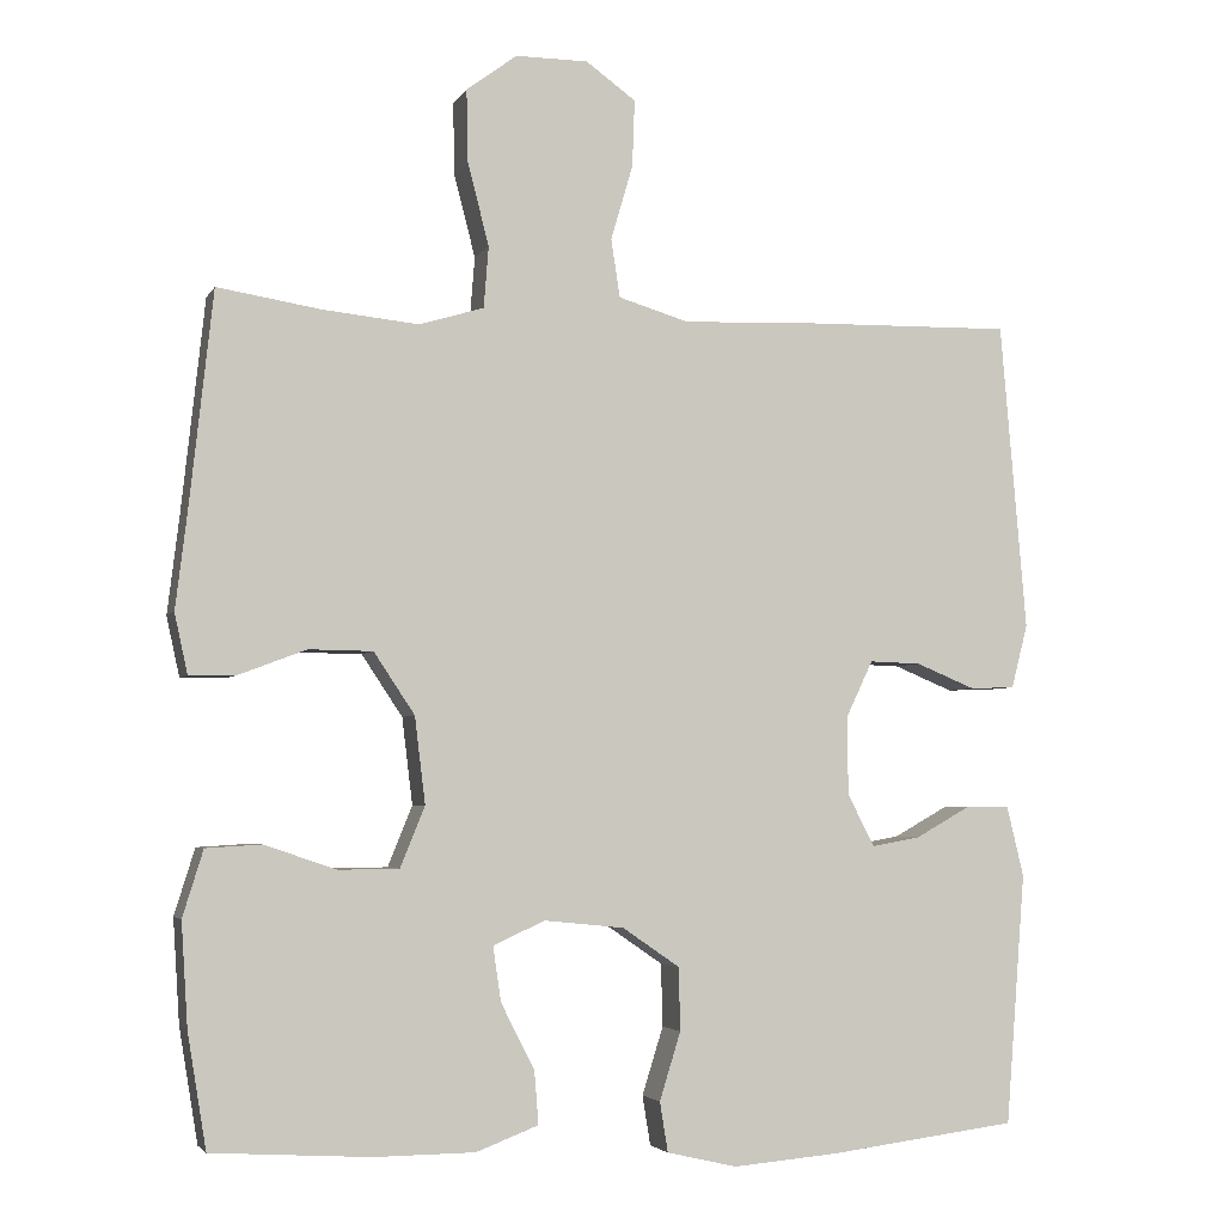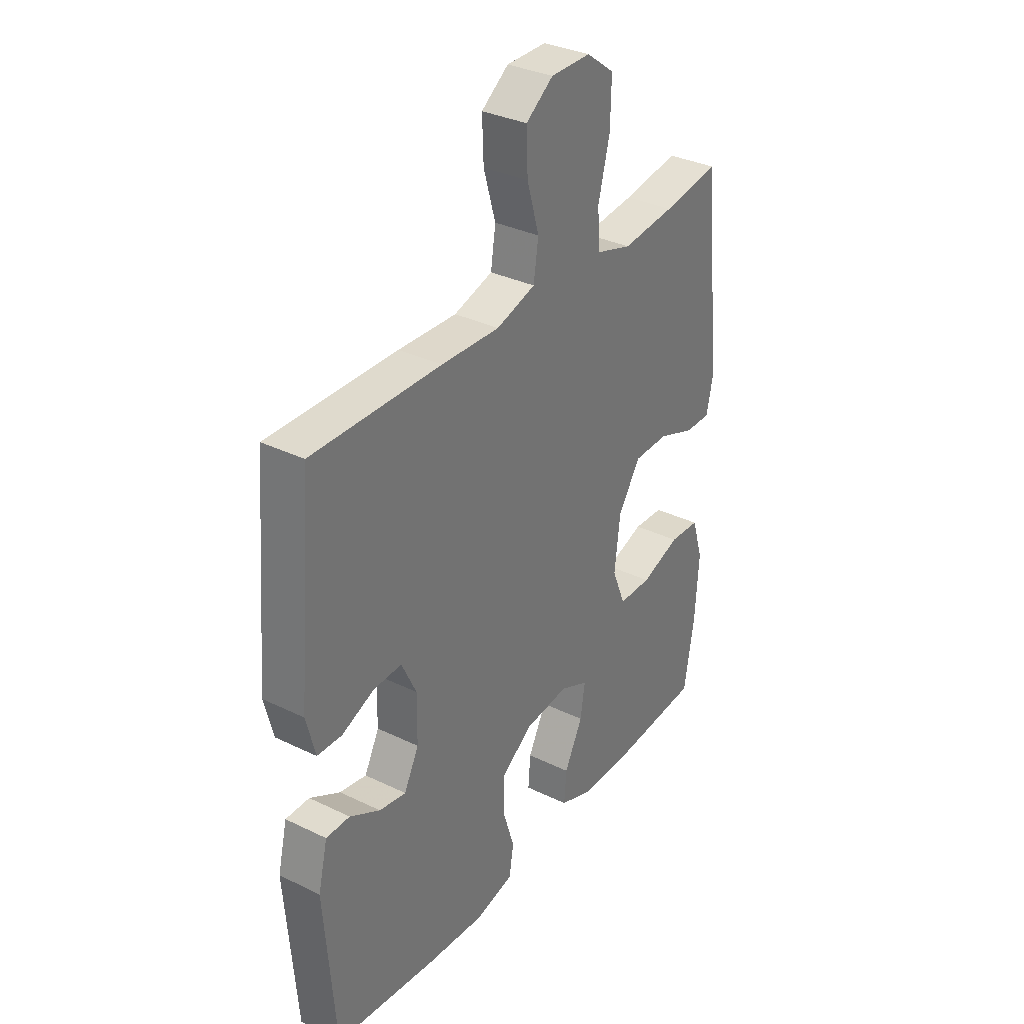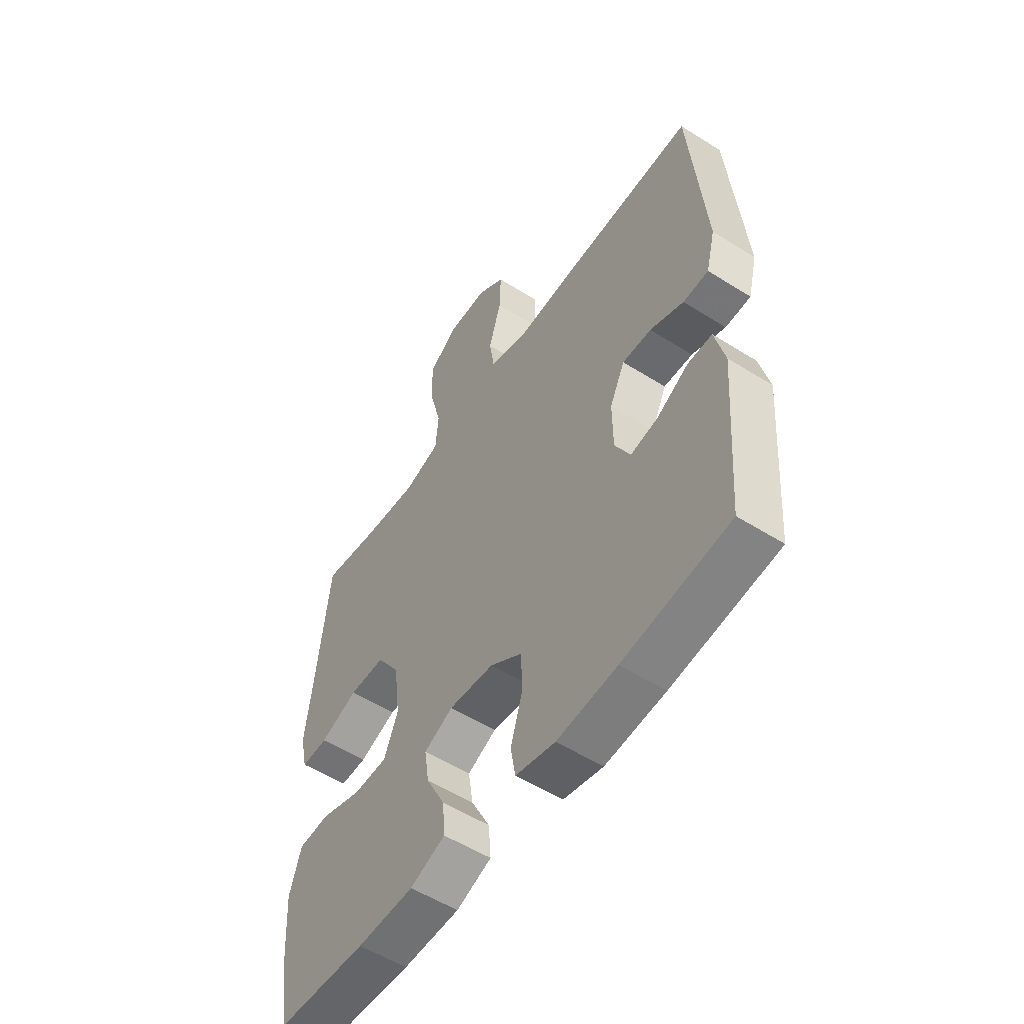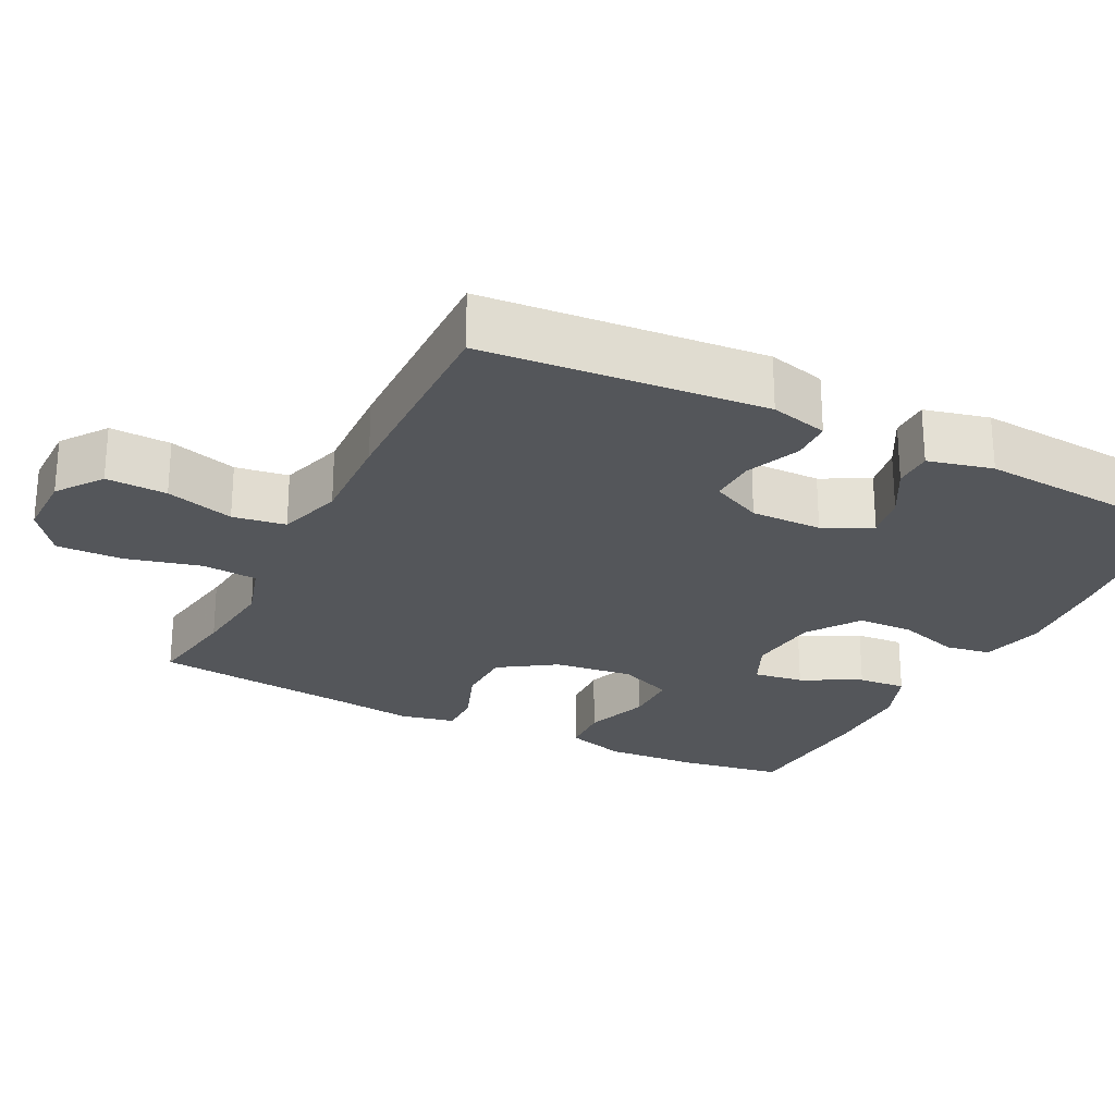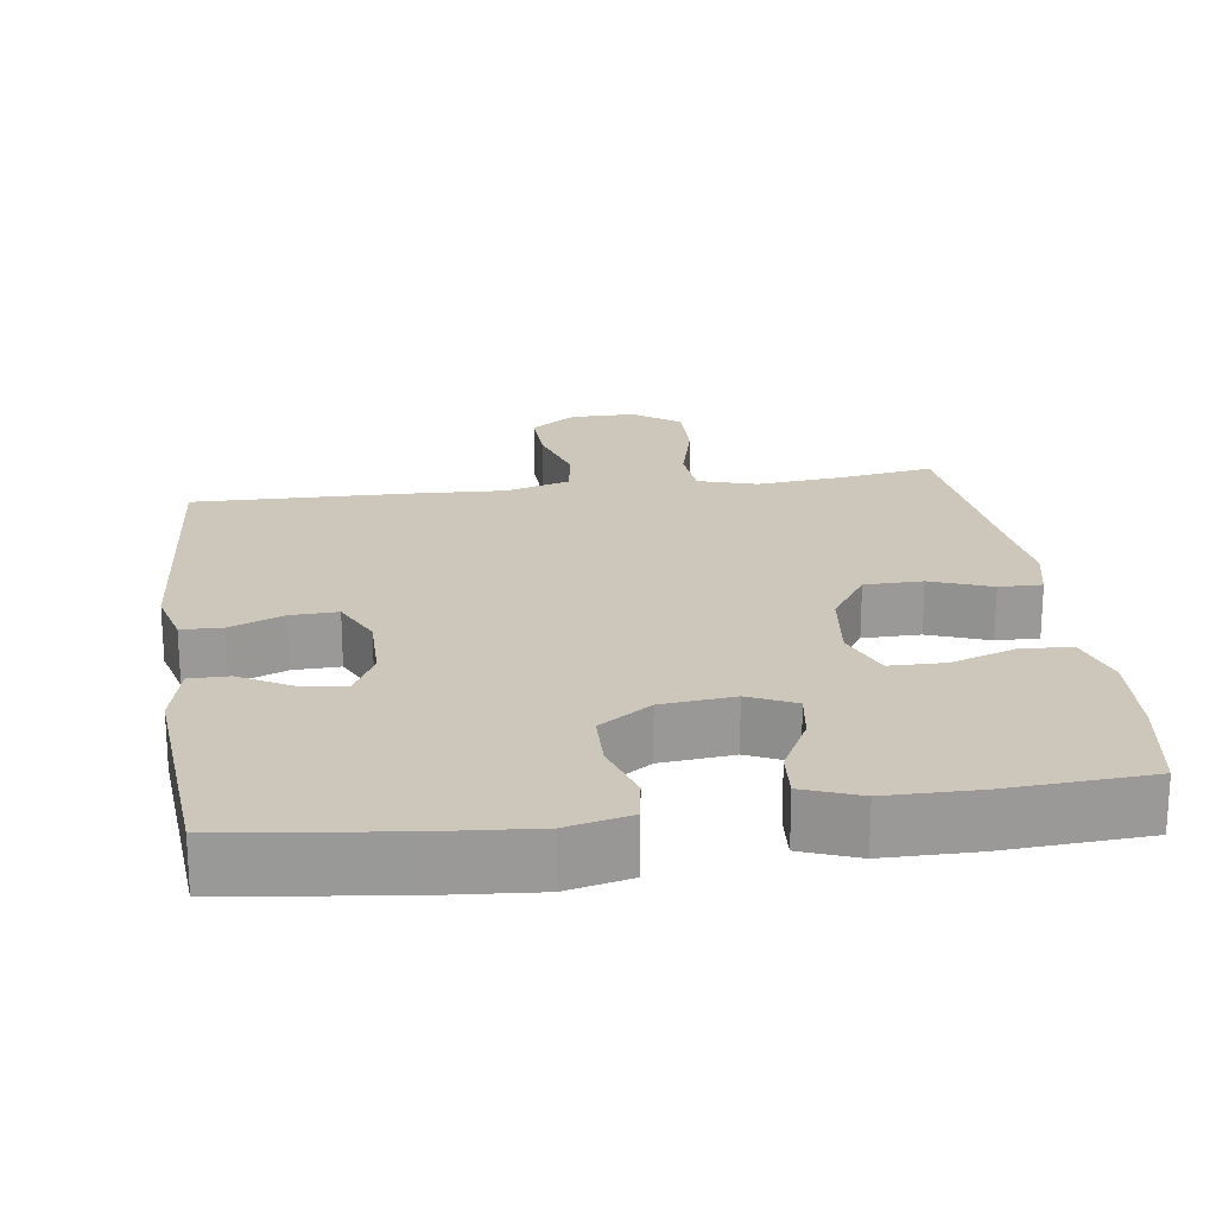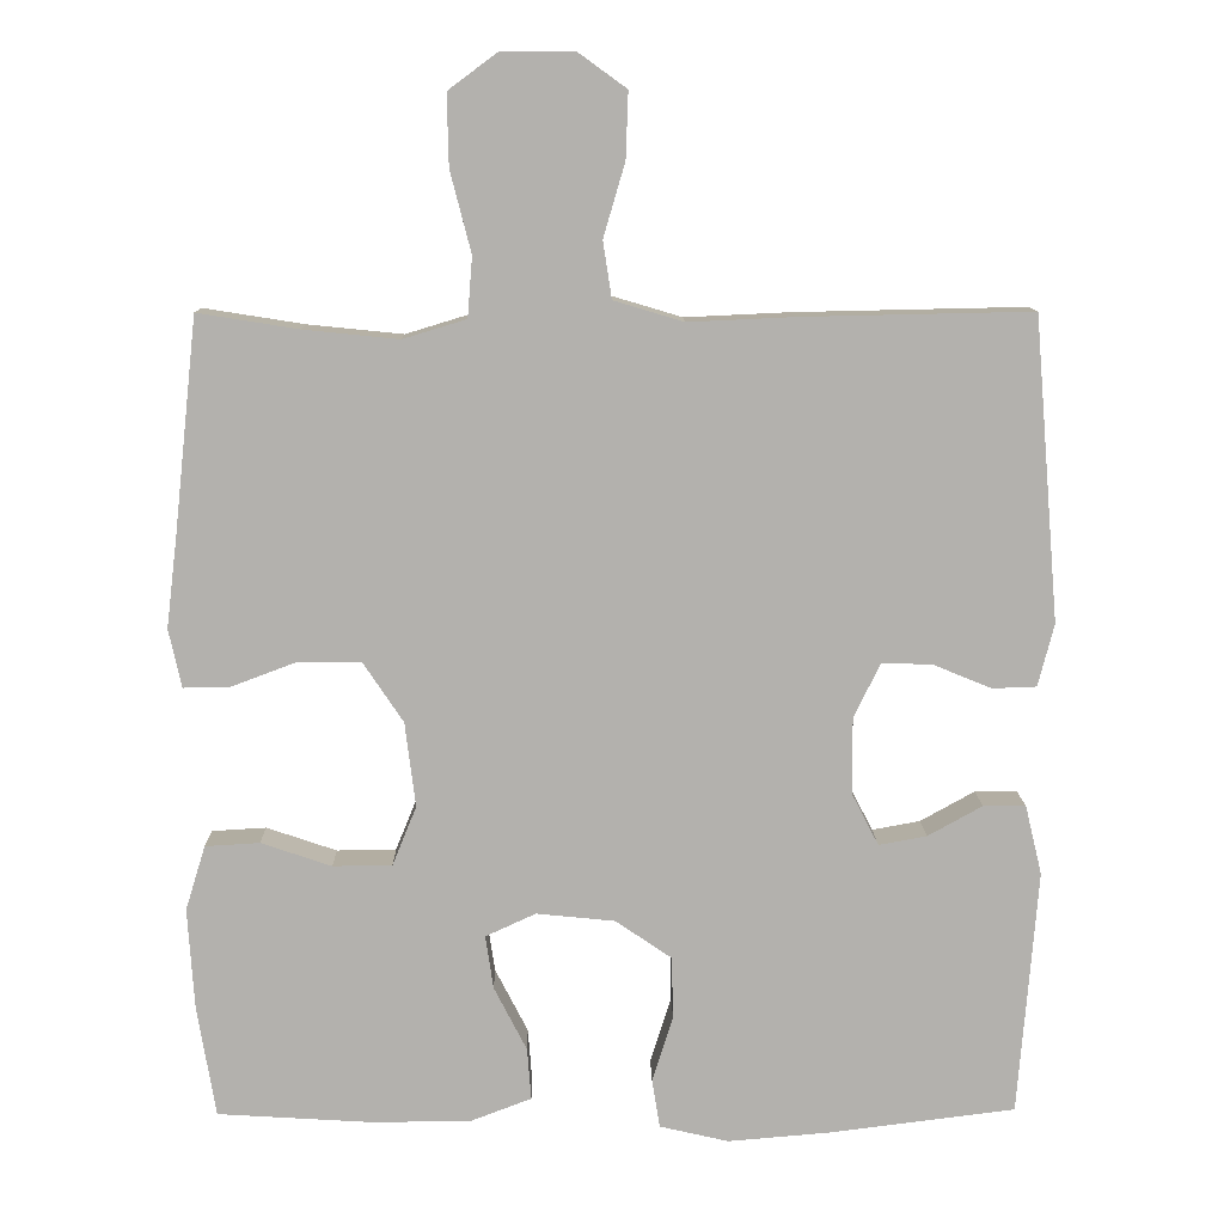
<metadata>
{"format":"obj","ext":"obj","renderer":"f3d","projection":"perspective","resolution":1024,"background":"white","views":[{"elev":-3.9,"azim":-16.7,"up":"+Z"},{"elev":33.5,"azim":123.6,"up":"+Z"},{"elev":-54.8,"azim":56.3,"up":"+Z"},{"elev":-25.2,"azim":63.2,"up":"+Y"},{"elev":21.3,"azim":172.0,"up":"+Y"},{"elev":10.9,"azim":-0.9,"up":"+Z"}]}
</metadata>
<code>
v -0.5 0.07 -0.5
v -0.523 0.07 -0.36
v -0.531 0.07 -0.234
v -0.506 0.07 -0.153
v -0.438 0.07 -0.149
v -0.35 0.07 -0.179
v -0.276 0.07 -0.178
v -0.246 0.07 -0.104
v -0.259 0.07 0.002
v -0.309 0.07 0.077
v -0.387 0.07 0.078
v -0.469 0.07 0.047
v -0.527 0.07 0.046
v -0.543 0.07 0.119
v -0.529 0.07 0.234
v -0.5 0.07 0.5
v -0.374 0.07 0.48
v -0.256 0.07 0.468
v -0.177 0.07 0.492
v -0.171 0.07 0.567
v -0.197 0.07 0.668
v -0.199 0.07 0.757
v -0.137 0.07 0.803
v -0.048 0.07 0.803
v 0.013 0.07 0.759
v 0.01 0.07 0.677
v -0.017 0.07 0.585
v -0.006 0.07 0.514
v 0.081 0.07 0.488
v 0.212 0.07 0.494
v 0.5 0.07 0.5
v 0.532 0.07 0.122
v 0.512 0.07 0.044
v 0.457 0.07 0.042
v 0.384 0.07 0.072
v 0.321 0.07 0.074
v 0.288 0.07 0.005
v 0.289 0.07 -0.091
v 0.322 0.07 -0.155
v 0.382 0.07 -0.144
v 0.45 0.07 -0.106
v 0.503 0.07 -0.106
v 0.524 0.07 -0.193
v 0.5 0.07 -0.5
v 0.27 0.07 -0.529
v 0.14 0.07 -0.54
v 0.054 0.07 -0.52
v 0.044 0.07 -0.459
v 0.07 0.07 -0.376
v 0.068 0.07 -0.299
v -0.002 0.07 -0.251
v -0.1 0.07 -0.241
v -0.163 0.07 -0.27
v -0.153 0.07 -0.337
v -0.112 0.07 -0.417
v -0.107 0.07 -0.482
v -0.183 0.07 -0.511
v -0.306 0.07 -0.512
v -0.5 0 -0.5
v -0.523 0 -0.36
v -0.531 0 -0.234
v -0.506 0 -0.153
v -0.438 0 -0.149
v -0.35 0 -0.179
v -0.276 0 -0.178
v -0.246 0 -0.104
v -0.259 0 0.002
v -0.309 0 0.077
v -0.387 0 0.078
v -0.469 0 0.047
v -0.527 0 0.046
v -0.543 0 0.119
v -0.529 0 0.234
v -0.5 0 0.5
v -0.374 0 0.48
v -0.256 0 0.468
v -0.177 0 0.492
v -0.171 0 0.567
v -0.197 0 0.668
v -0.199 0 0.757
v -0.137 0 0.803
v -0.048 0 0.803
v 0.013 0 0.759
v 0.01 0 0.677
v -0.017 0 0.585
v -0.006 0 0.514
v 0.081 0 0.488
v 0.212 0 0.494
v 0.5 0 0.5
v 0.532 0 0.122
v 0.512 0 0.044
v 0.457 0 0.042
v 0.384 0 0.072
v 0.321 0 0.074
v 0.288 0 0.005
v 0.289 0 -0.091
v 0.322 0 -0.155
v 0.382 0 -0.144
v 0.45 0 -0.106
v 0.503 0 -0.106
v 0.524 0 -0.193
v 0.5 0 -0.5
v 0.27 0 -0.529
v 0.14 0 -0.54
v 0.054 0 -0.52
v 0.044 0 -0.459
v 0.07 0 -0.376
v 0.068 0 -0.299
v -0.002 0 -0.251
v -0.1 0 -0.241
v -0.163 0 -0.27
v -0.153 0 -0.337
v -0.112 0 -0.417
v -0.107 0 -0.482
v -0.183 0 -0.511
v -0.306 0 -0.512
f 54 55 56 57
f 53 54 57 58
f 46 47 48 49
f 46 49 50
f 45 46 50
f 44 45 50
f 43 44 50 51
f 40 41 42 43
f 39 40 43 51
f 32 33 34 35
f 32 35 36
f 29 30 31 32
f 28 29 32 36
f 24 25 26 27
f 22 23 24 27
f 20 21 22 27
f 19 20 27 28
f 18 19 28 36
f 15 16 17
f 11 12 13 14
f 10 11 14 15
f 3 4 5 6
f 3 6 7
f 2 3 7
f 53 58 1 2
f 52 53 2 7
f 38 39 51 52
f 37 38 52 7
f 36 37 7 8
f 18 36 8 9
f 10 15 17 18
f 9 10 18
f 115 114 113 112
f 116 115 112 111
f 107 106 105 104
f 108 107 104
f 108 104 103
f 108 103 102
f 109 108 102 101
f 101 100 99 98
f 109 101 98 97
f 93 92 91 90
f 94 93 90
f 90 89 88 87
f 94 90 87 86
f 85 84 83 82
f 85 82 81 80
f 85 80 79 78
f 86 85 78 77
f 94 86 77 76
f 75 74 73
f 72 71 70 69
f 73 72 69 68
f 64 63 62 61
f 65 64 61
f 65 61 60
f 60 59 116 111
f 65 60 111 110
f 110 109 97 96
f 65 110 96 95
f 66 65 95 94
f 67 66 94 76
f 76 75 73 68
f 76 68 67
f 1 59 60 2
f 2 60 61 3
f 3 61 62 4
f 4 62 63 5
f 5 63 64 6
f 6 64 65 7
f 7 65 66 8
f 8 66 67 9
f 9 67 68 10
f 10 68 69 11
f 11 69 70 12
f 12 70 71 13
f 13 71 72 14
f 14 72 73 15
f 15 73 74 16
f 16 74 75 17
f 17 75 76 18
f 18 76 77 19
f 19 77 78 20
f 20 78 79 21
f 21 79 80 22
f 22 80 81 23
f 23 81 82 24
f 24 82 83 25
f 25 83 84 26
f 26 84 85 27
f 27 85 86 28
f 28 86 87 29
f 29 87 88 30
f 30 88 89 31
f 31 89 90 32
f 32 90 91 33
f 33 91 92 34
f 34 92 93 35
f 35 93 94 36
f 36 94 95 37
f 37 95 96 38
f 38 96 97 39
f 39 97 98 40
f 40 98 99 41
f 41 99 100 42
f 42 100 101 43
f 43 101 102 44
f 44 102 103 45
f 45 103 104 46
f 46 104 105 47
f 47 105 106 48
f 48 106 107 49
f 49 107 108 50
f 50 108 109 51
f 51 109 110 52
f 52 110 111 53
f 53 111 112 54
f 54 112 113 55
f 55 113 114 56
f 56 114 115 57
f 57 115 116 58
f 58 116 59 1

</code>
